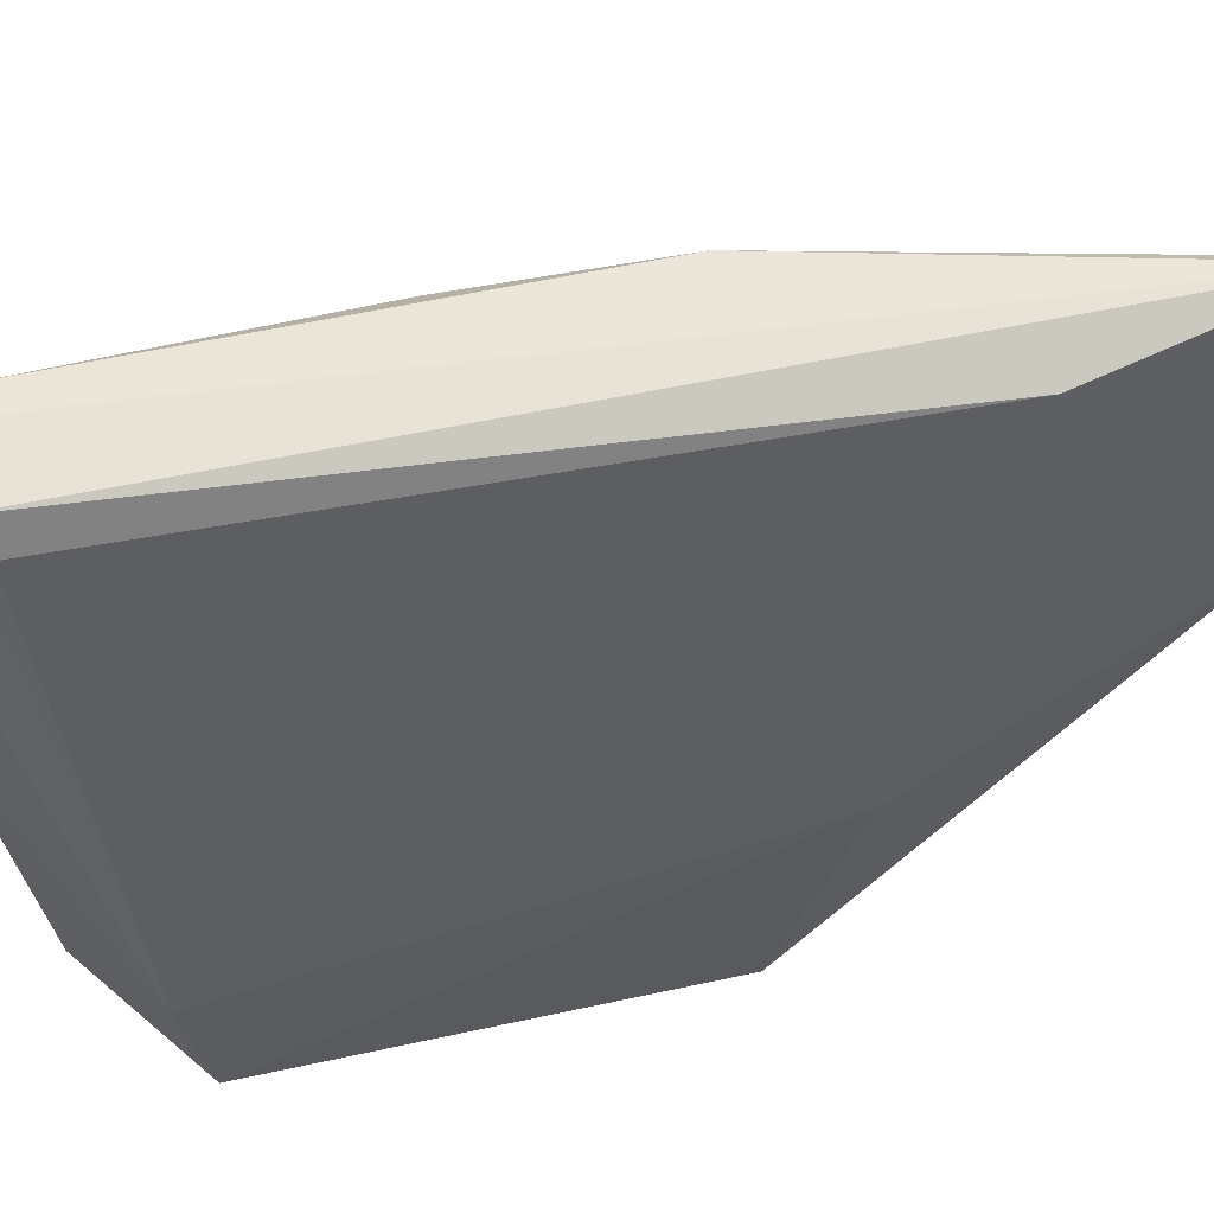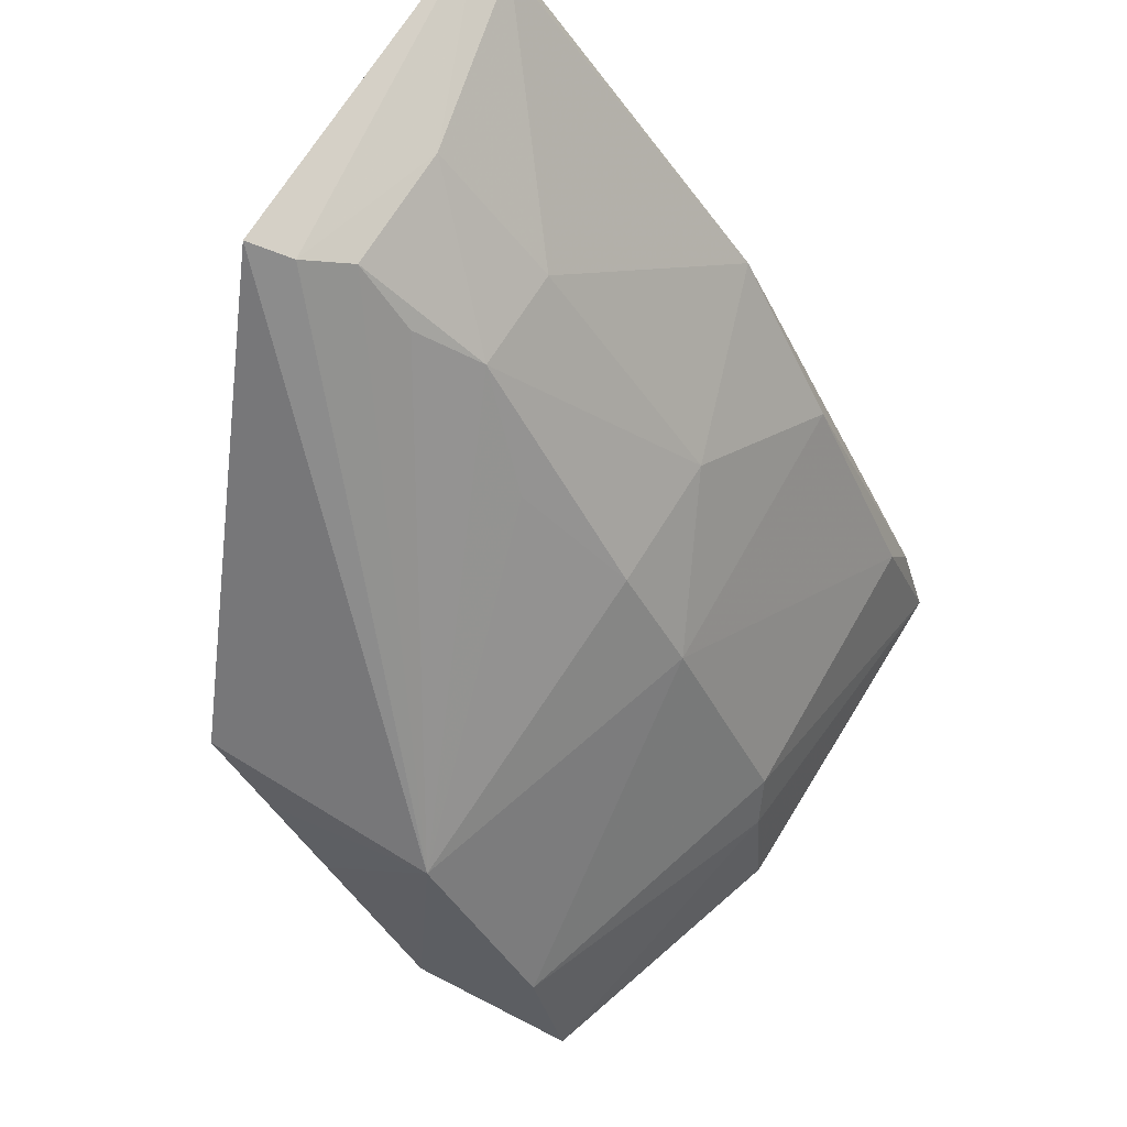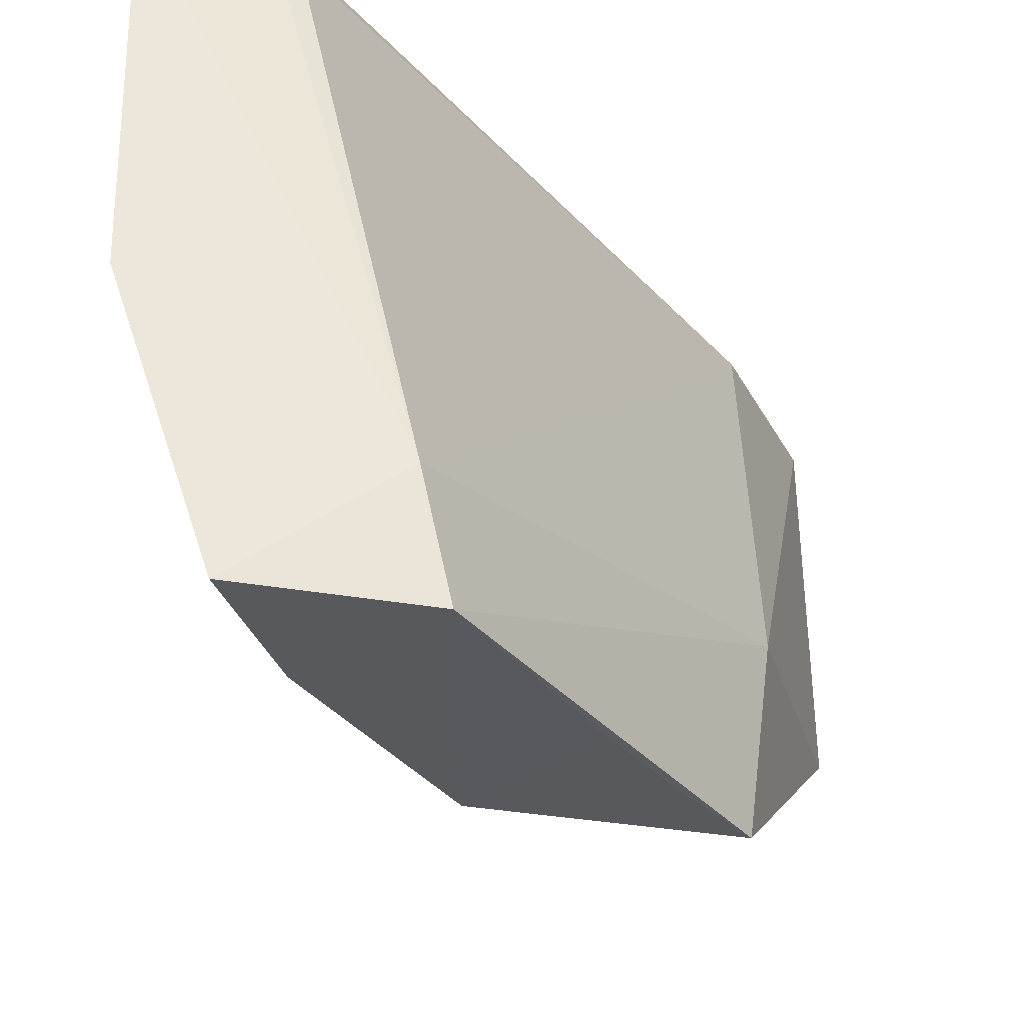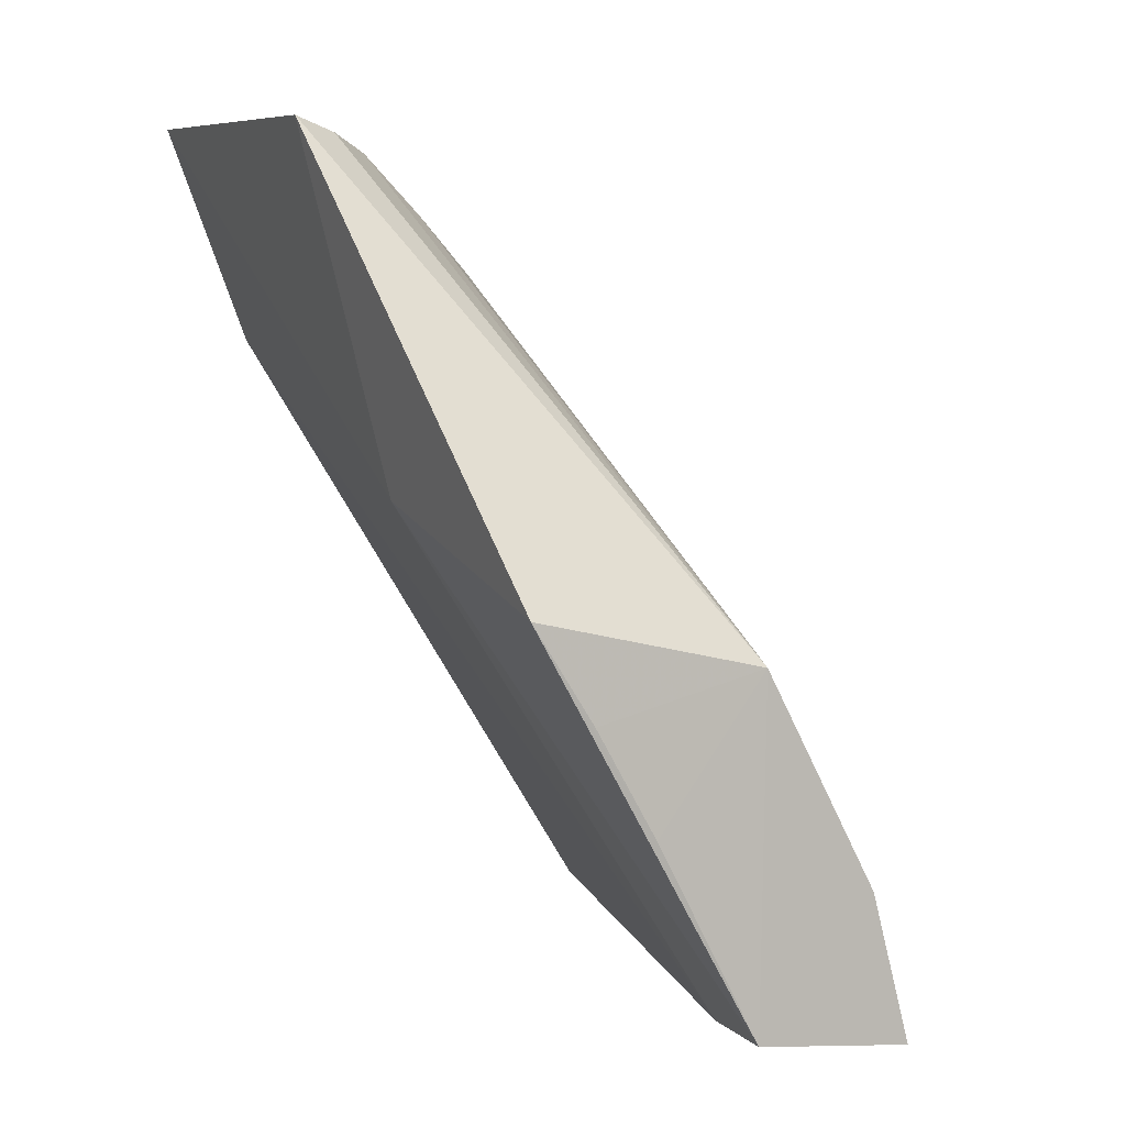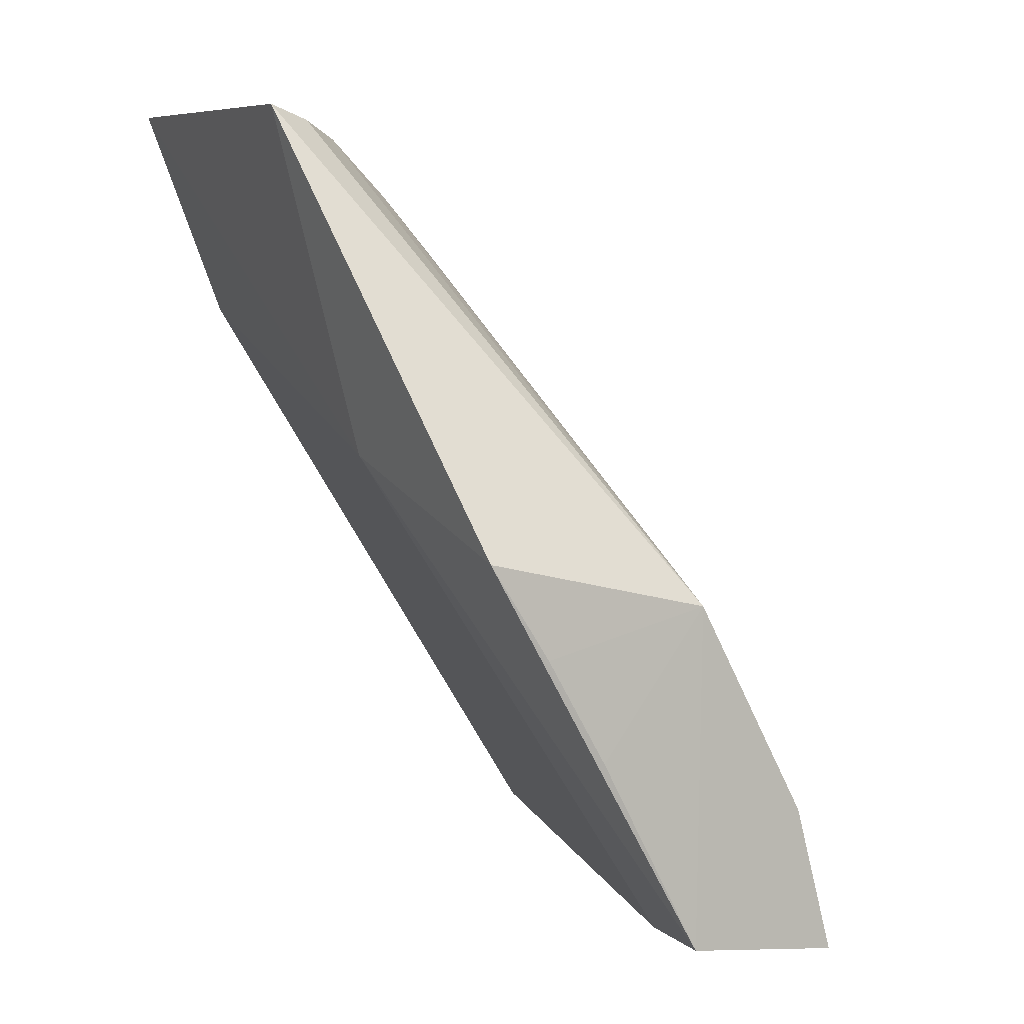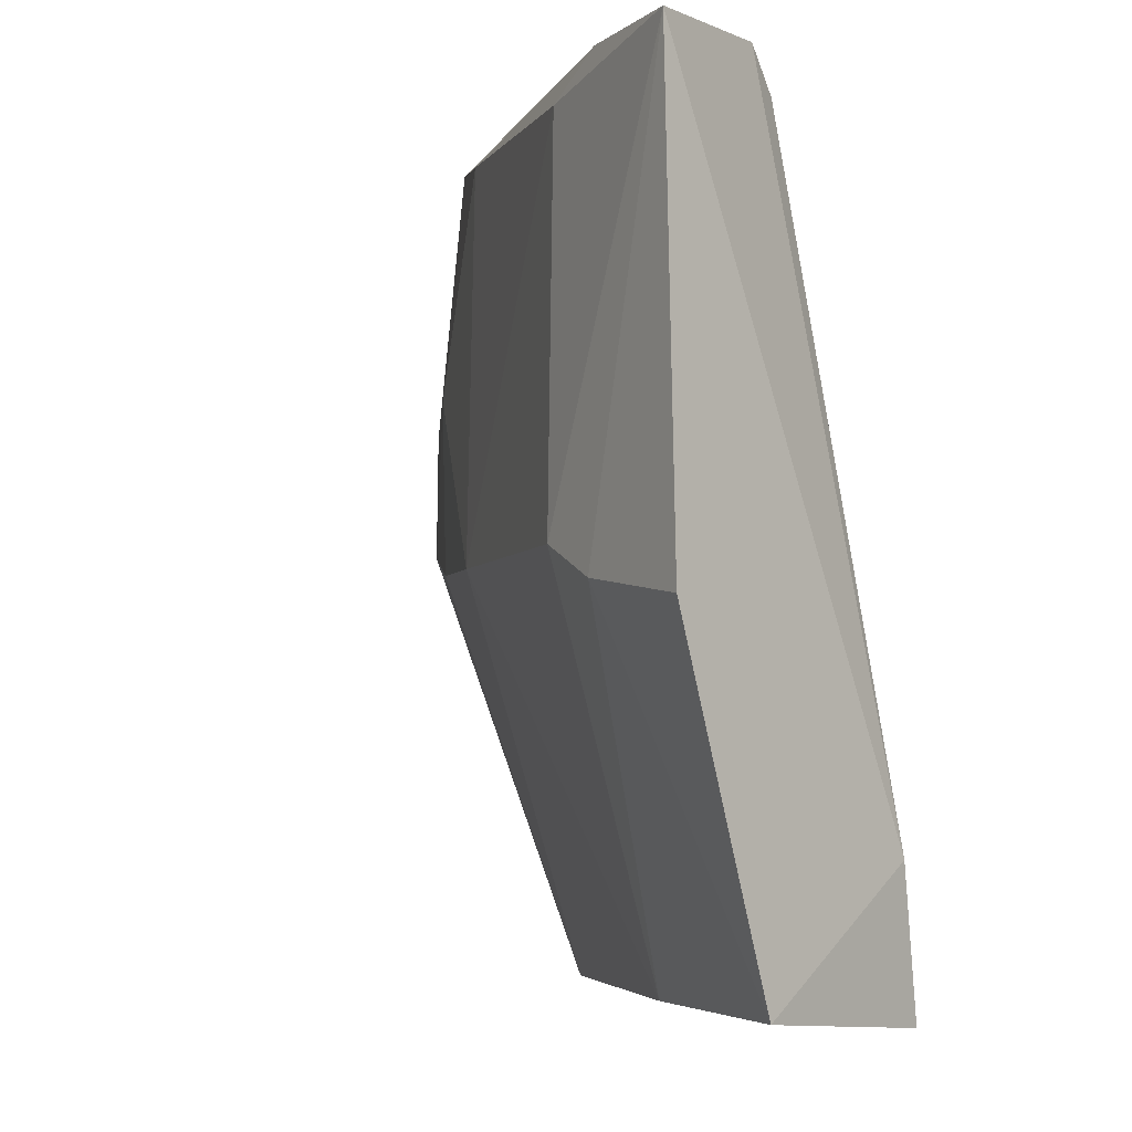
<metadata>
{"format":"obj","ext":"obj","renderer":"f3d","projection":"perspective","resolution":1024,"background":"white","views":[{"elev":59.4,"azim":49.0,"up":"+Z"},{"elev":66.4,"azim":-149.7,"up":"+Y"},{"elev":-33.4,"azim":2.9,"up":"+Z"},{"elev":6.8,"azim":153.1,"up":"+Y"},{"elev":6.7,"azim":152.0,"up":"+Y"},{"elev":-3.6,"azim":-41.0,"up":"+Z"}]}
</metadata>
<code>
v -0.04236 0.04867 0.06827
v -0.04486 0.04118 0.06731
v -0.04542 0.0337 0.04514
v -0.0535 0.03174 0.04537
v -0.06219 0.01907 0.06781
v -0.04223 0.04845 0.05513
v -0.04447 0.03655 0.05307
v -0.05856 0.01996 0.06772
v -0.05487 0.036 0.0611
v -0.05293 0.02019 0.04473
v -0.05284 0.03756 0.06791
v -0.06092 0.02448 0.05622
v -0.04899 0.04365 0.05733
v -0.04944 0.02692 0.04489
v -0.05379 0.01976 0.04878
v -0.05689 0.03211 0.06683
v -0.05478 0.03597 0.05622
v -0.05877 0.01927 0.04521
v -0.04513 0.04739 0.05663
v -0.04376 0.04803 0.06768
v -0.04901 0.04354 0.06105
v -0.04744 0.03048 0.045
v -0.05763 0.02027 0.06663
v -0.06112 0.02255 0.06773
v -0.05713 0.03216 0.05614
v -0.05126 0.03993 0.05552
v -0.0619 0.01898 0.0548
v -0.05748 0.02435 0.04537
v -0.04372 0.04798 0.05558
v -0.04697 0.04542 0.05641
v -0.04516 0.04745 0.06108
v -0.06082 0.02437 0.06665
v -0.06129 0.02261 0.05533
f 6 3 4
f 7 1 2
f 7 6 1
f 7 3 6
f 8 2 1
f 8 1 5
f 10 3 7
f 11 5 1
f 14 10 4
f 14 3 10
f 15 8 5
f 15 10 7
f 15 7 2
f 16 11 9
f 17 9 13
f 18 10 15
f 18 4 10
f 20 11 1
f 21 13 9
f 21 9 11
f 21 11 20
f 22 14 4
f 22 4 3
f 22 3 14
f 23 15 2
f 23 2 8
f 23 8 15
f 24 5 11
f 24 11 16
f 25 16 9
f 25 9 17
f 25 17 4
f 26 17 13
f 26 13 4
f 26 4 17
f 27 18 15
f 27 15 5
f 28 4 18
f 28 25 4
f 28 12 25
f 29 6 4
f 29 4 19
f 29 1 6
f 30 19 4
f 30 4 13
f 30 13 19
f 31 20 1
f 31 21 20
f 31 19 13
f 31 13 21
f 31 29 19
f 31 1 29
f 32 24 16
f 32 12 5
f 32 5 24
f 32 25 12
f 32 16 25
f 33 27 5
f 33 5 12
f 33 18 27
f 33 28 18
f 33 12 28

</code>
